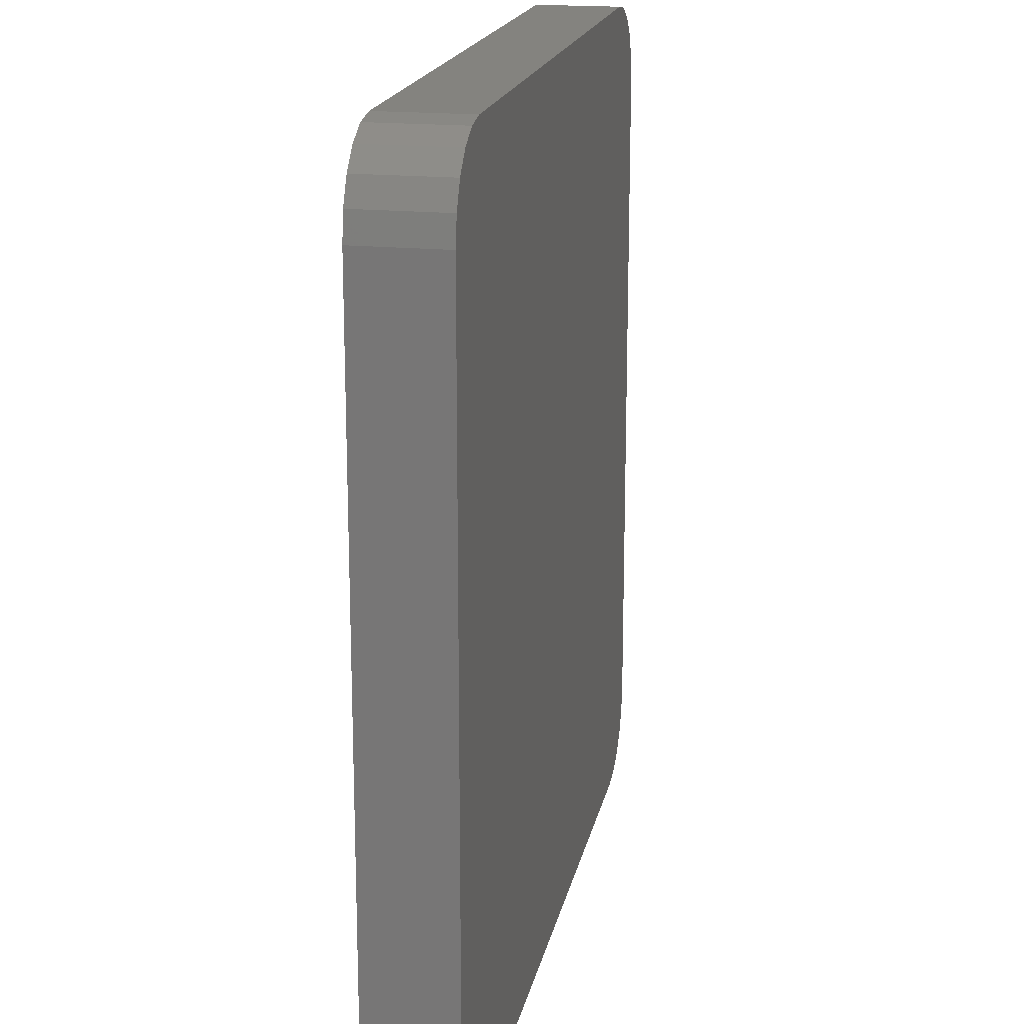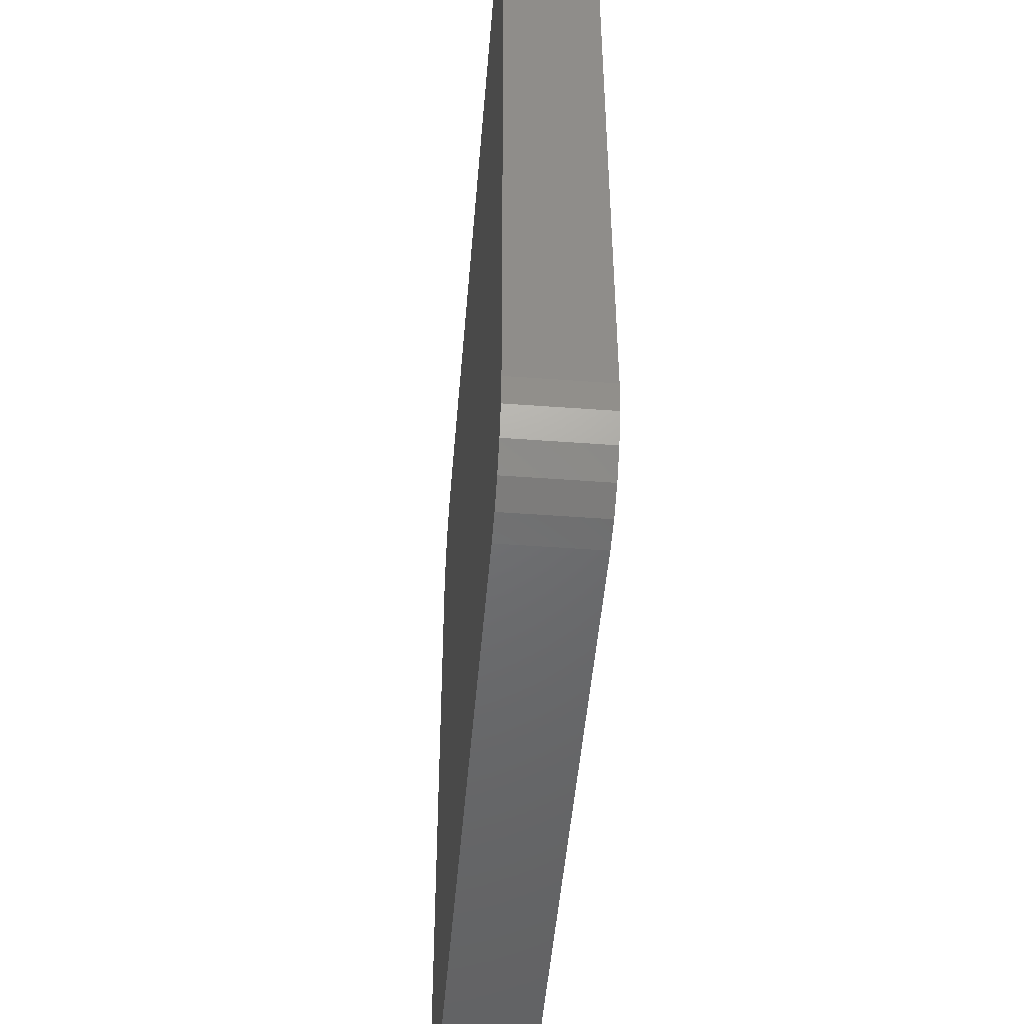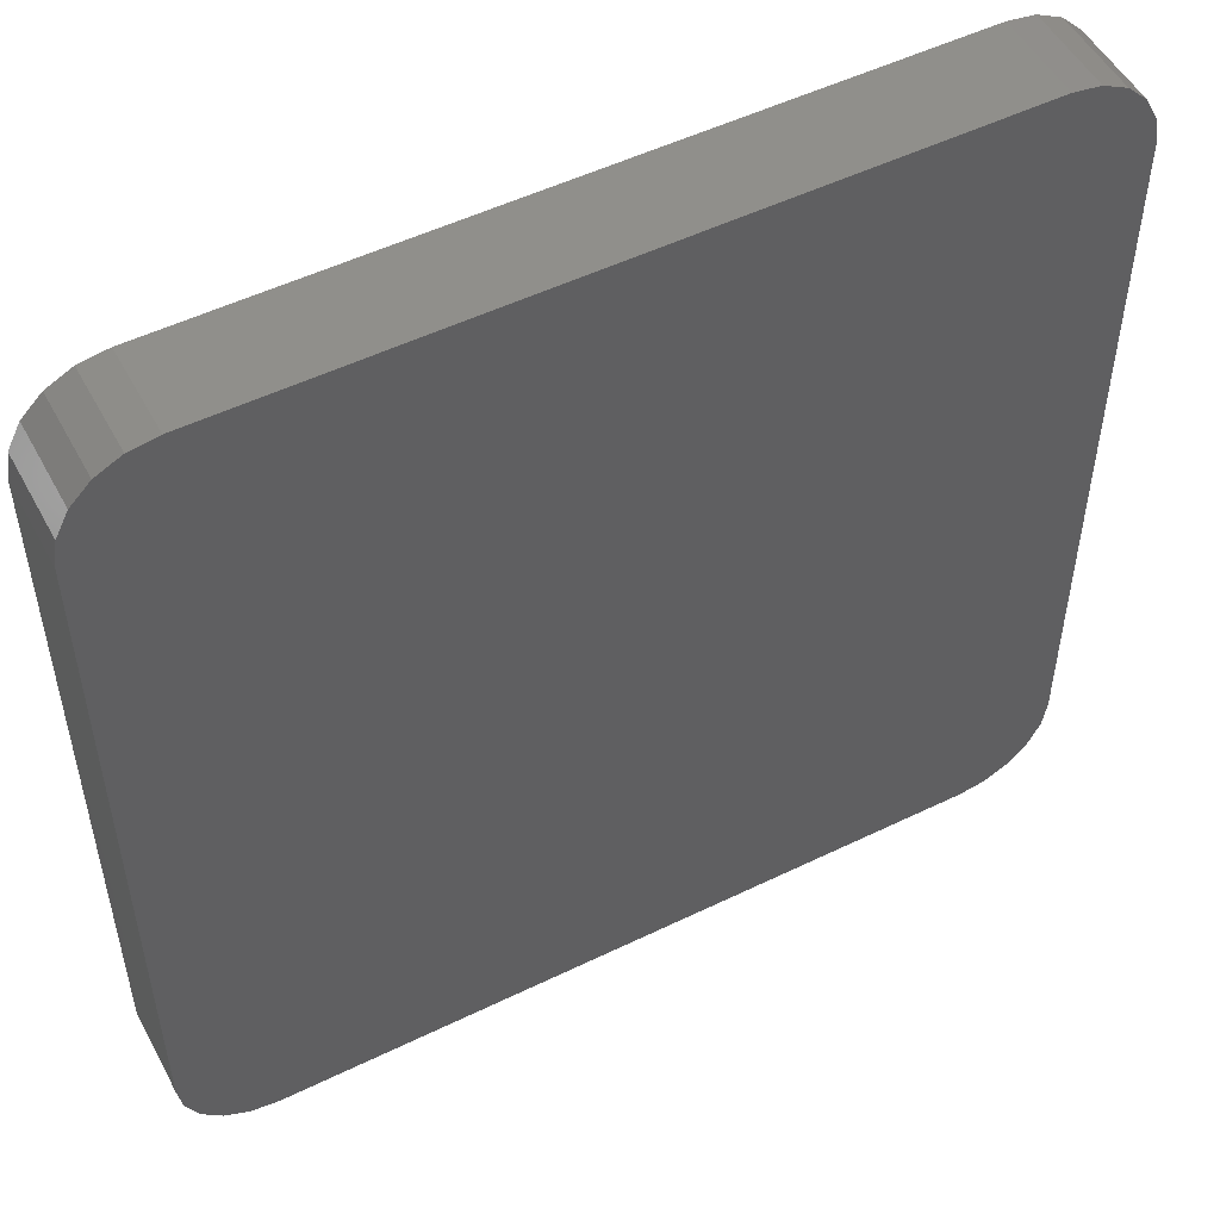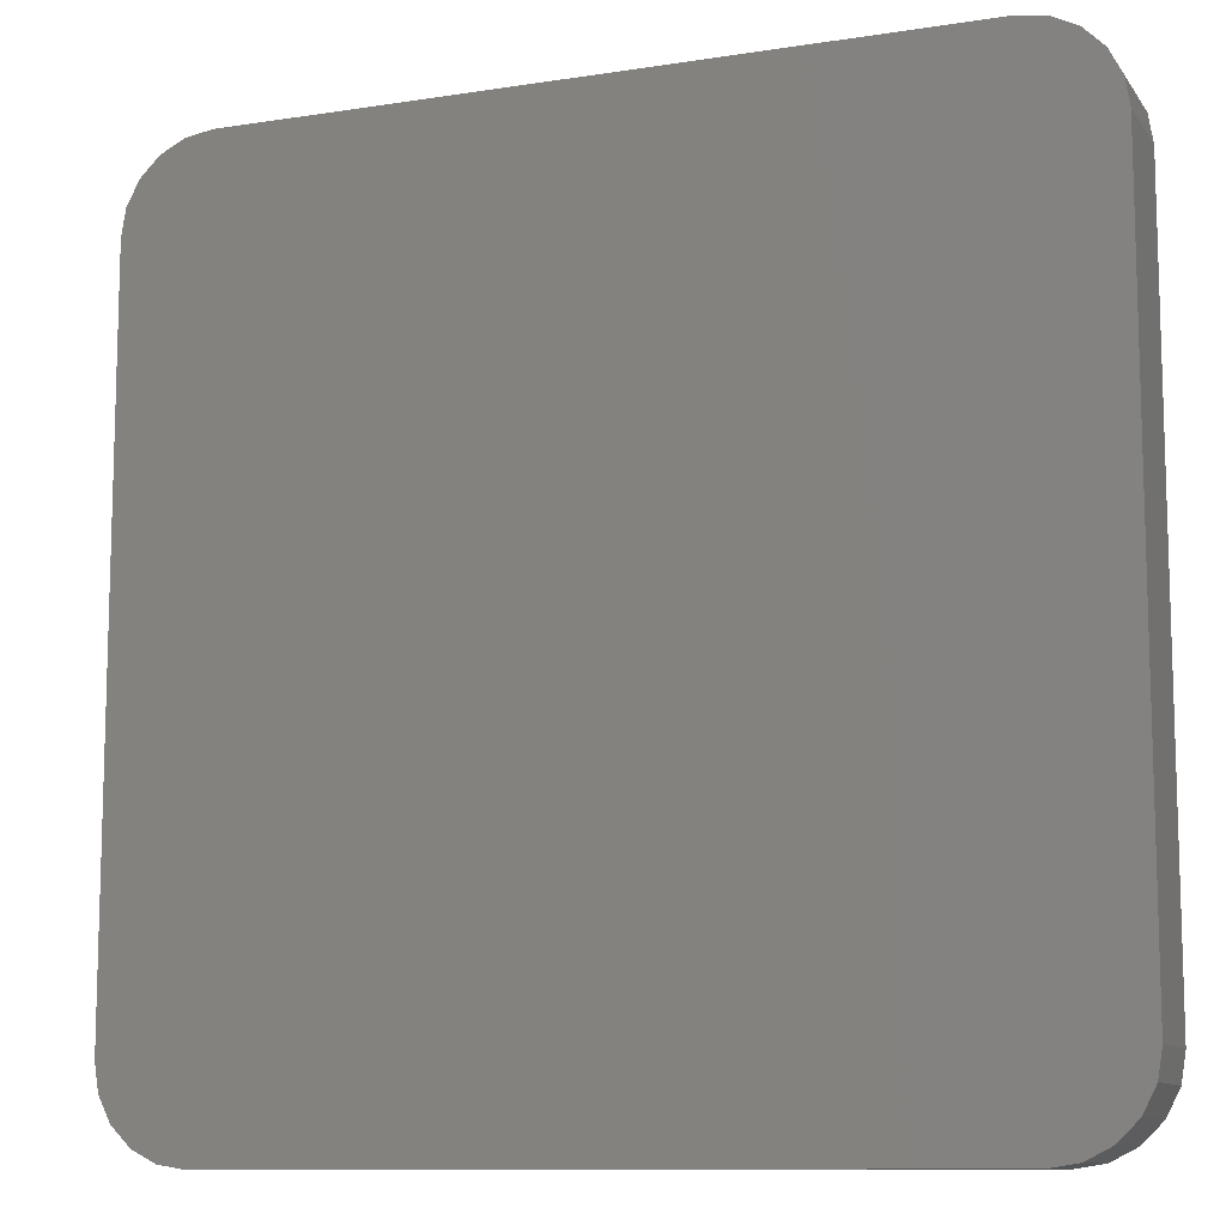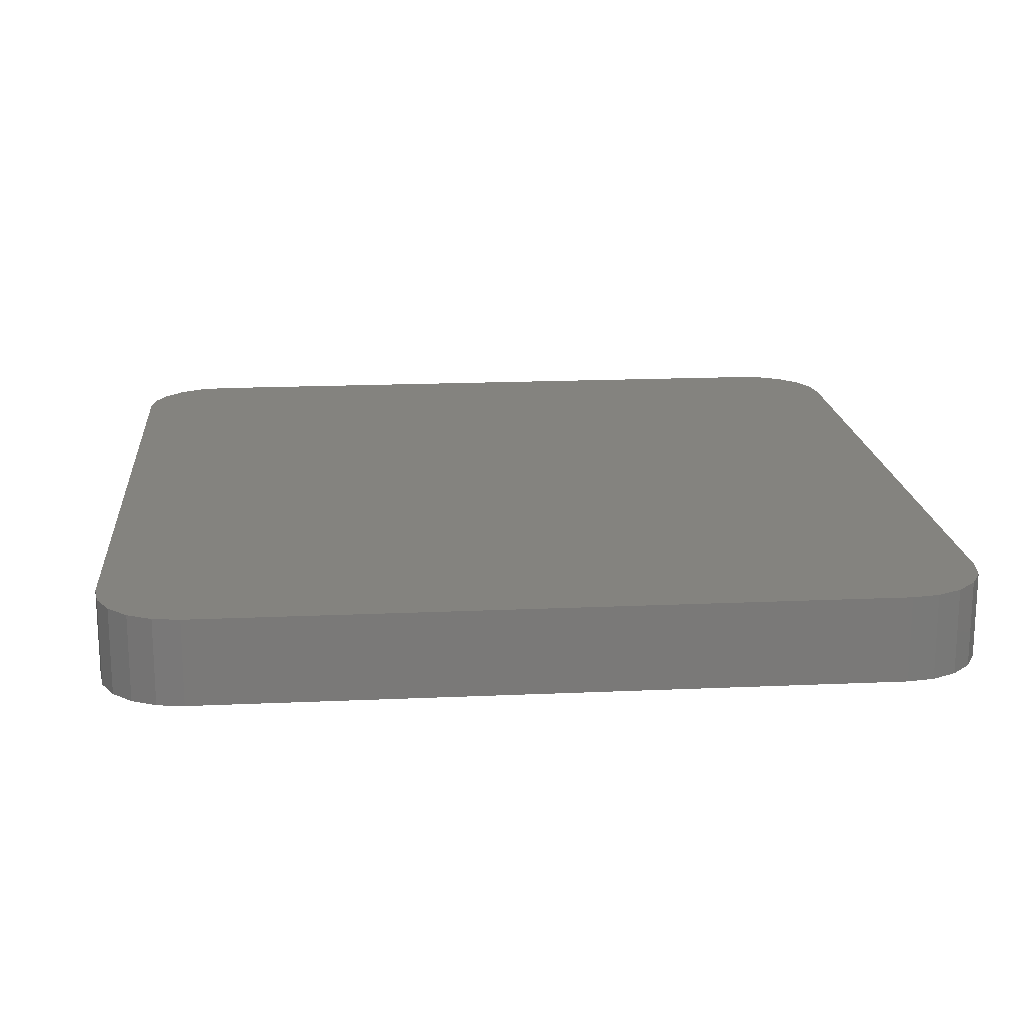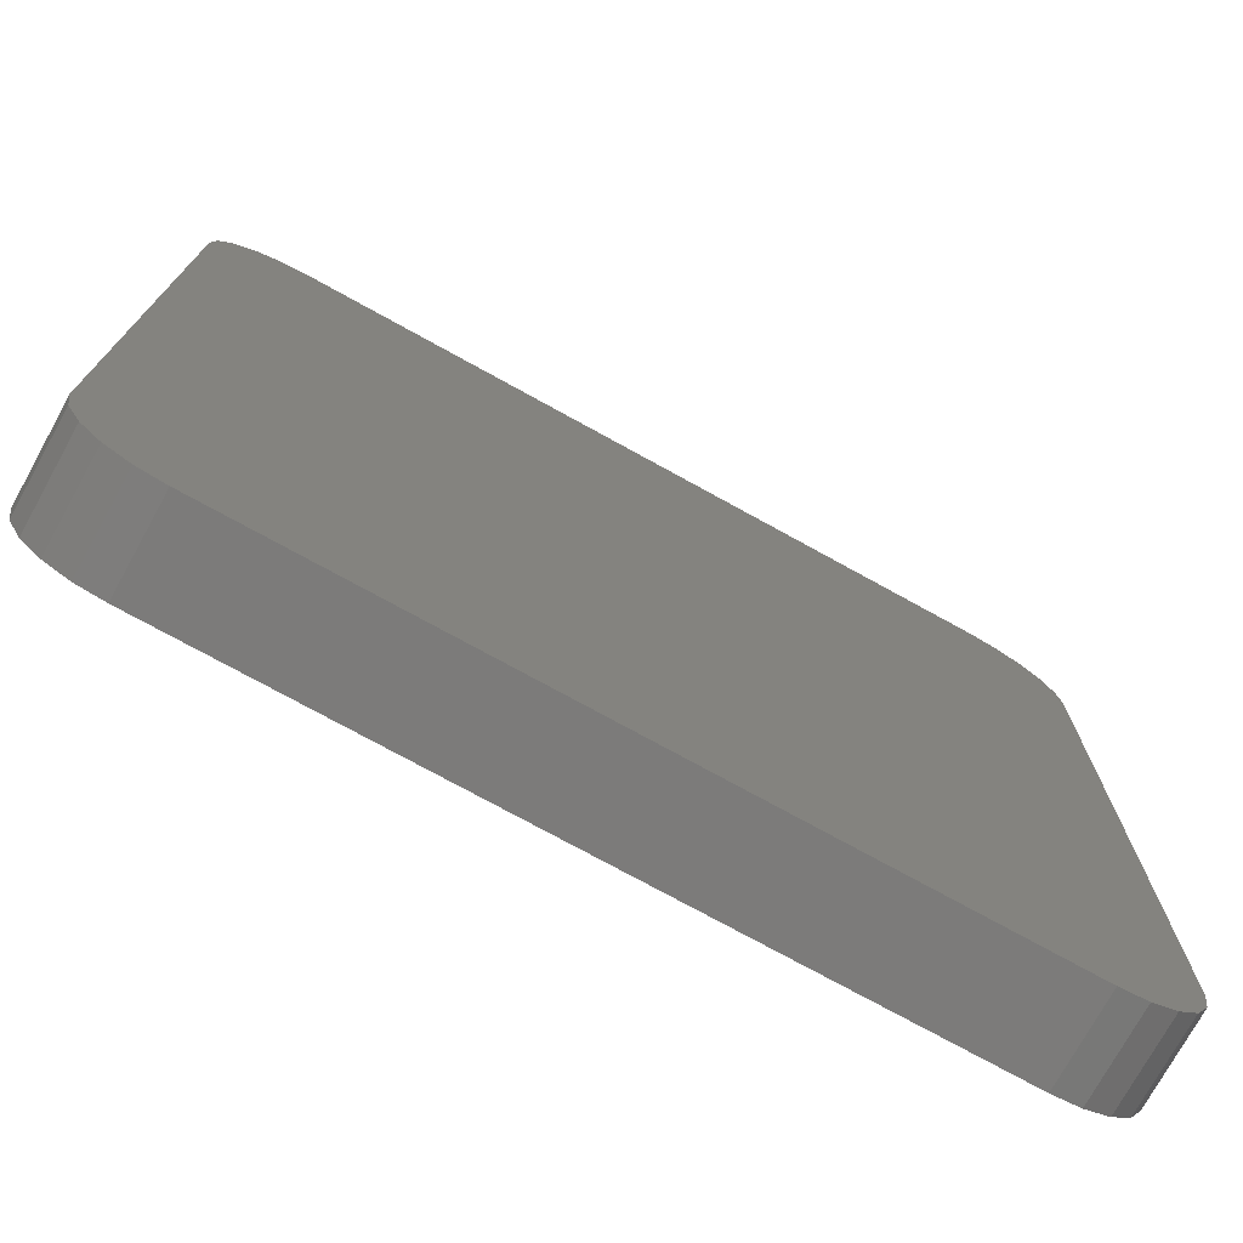
<metadata>
{"format":"stl","ext":"stl","renderer":"f3d","projection":"perspective","resolution":1024,"background":"white","views":[{"elev":18.2,"azim":101.2,"up":"+Y"},{"elev":-48.8,"azim":85.3,"up":"+Y"},{"elev":51.6,"azim":-27.8,"up":"+Y"},{"elev":-10.7,"azim":-158.6,"up":"+Y"},{"elev":17.8,"azim":-95.0,"up":"+Z"},{"elev":-74.8,"azim":151.1,"up":"+Y"}]}
</metadata>
<code>
# stl→obj: 48 verts, 92 faces
v -37.13 -32.32 -3.75
v -34.41 -36.07 -3.75
v -36.07 -34.41 -3.75
v -37.5 -30 -3.75
v -32.32 -37.13 -3.75
v -30 -37.5 -3.75
v -37.5 30 -3.75
v -30 37.5 -3.75
v 30 -37.5 -3.75
v 36.07 -34.41 -3.75
v 34.41 -36.07 -3.75
v 32.32 -37.13 -3.75
v 37.13 -32.32 -3.75
v 37.5 -30 -3.75
v 30 37.5 -3.75
v 37.5 30 -3.75
v 34.41 36.07 -3.75
v 36.07 34.41 -3.75
v 32.32 37.13 -3.75
v 37.13 32.32 -3.75
v -32.32 37.13 -3.75
v -37.13 32.32 -3.75
v -34.41 36.07 -3.75
v -36.07 34.41 -3.75
v -36.07 -34.41 3.75
v -34.41 -36.07 3.75
v -37.13 -32.32 3.75
v -32.32 -37.13 3.75
v -37.5 -30 3.75
v -30 -37.5 3.75
v -37.5 30 3.75
v 30 -37.5 3.75
v -30 37.5 3.75
v 32.32 -37.13 3.75
v 34.41 -36.07 3.75
v 36.07 -34.41 3.75
v 37.13 -32.32 3.75
v 37.5 -30 3.75
v 30 37.5 3.75
v 37.5 30 3.75
v 32.32 37.13 3.75
v 36.07 34.41 3.75
v 34.41 36.07 3.75
v 37.13 32.32 3.75
v -32.32 37.13 3.75
v -34.41 36.07 3.75
v -37.13 32.32 3.75
v -36.07 34.41 3.75
f 1 2 3
f 4 5 1
f 5 2 1
f 4 6 5
f 4 7 6
f 6 8 9
f 10 11 12
f 13 10 12
f 9 13 12
f 9 14 13
f 9 15 14
f 14 15 16
f 17 18 19
f 19 18 20
f 15 19 20
f 16 15 20
f 9 8 15
f 6 7 8
f 8 7 21
f 21 22 23
f 23 22 24
f 21 7 22
f 25 26 27
f 27 28 29
f 27 26 28
f 28 30 29
f 30 31 29
f 32 33 30
f 34 35 36
f 34 36 37
f 34 37 32
f 37 38 32
f 38 39 32
f 40 39 38
f 41 42 43
f 44 42 41
f 44 41 39
f 44 39 40
f 39 33 32
f 33 31 30
f 45 31 33
f 46 47 45
f 48 47 46
f 47 31 45
f 1 29 4
f 1 27 29
f 3 27 1
f 3 25 27
f 2 25 3
f 2 26 25
f 5 26 2
f 5 28 26
f 6 28 5
f 6 30 28
f 9 30 6
f 9 32 30
f 12 32 9
f 12 34 32
f 11 34 12
f 11 35 34
f 10 35 11
f 10 36 35
f 13 36 10
f 13 37 36
f 14 37 13
f 14 38 37
f 16 38 14
f 16 40 38
f 20 40 16
f 20 44 40
f 18 44 20
f 18 42 44
f 17 42 18
f 17 43 42
f 19 43 17
f 19 41 43
f 15 41 19
f 15 39 41
f 8 39 15
f 8 33 39
f 21 33 8
f 21 45 33
f 23 45 21
f 23 46 45
f 24 46 23
f 24 48 46
f 22 48 24
f 22 47 48
f 7 47 22
f 7 31 47
f 4 31 7
f 4 29 31

</code>
